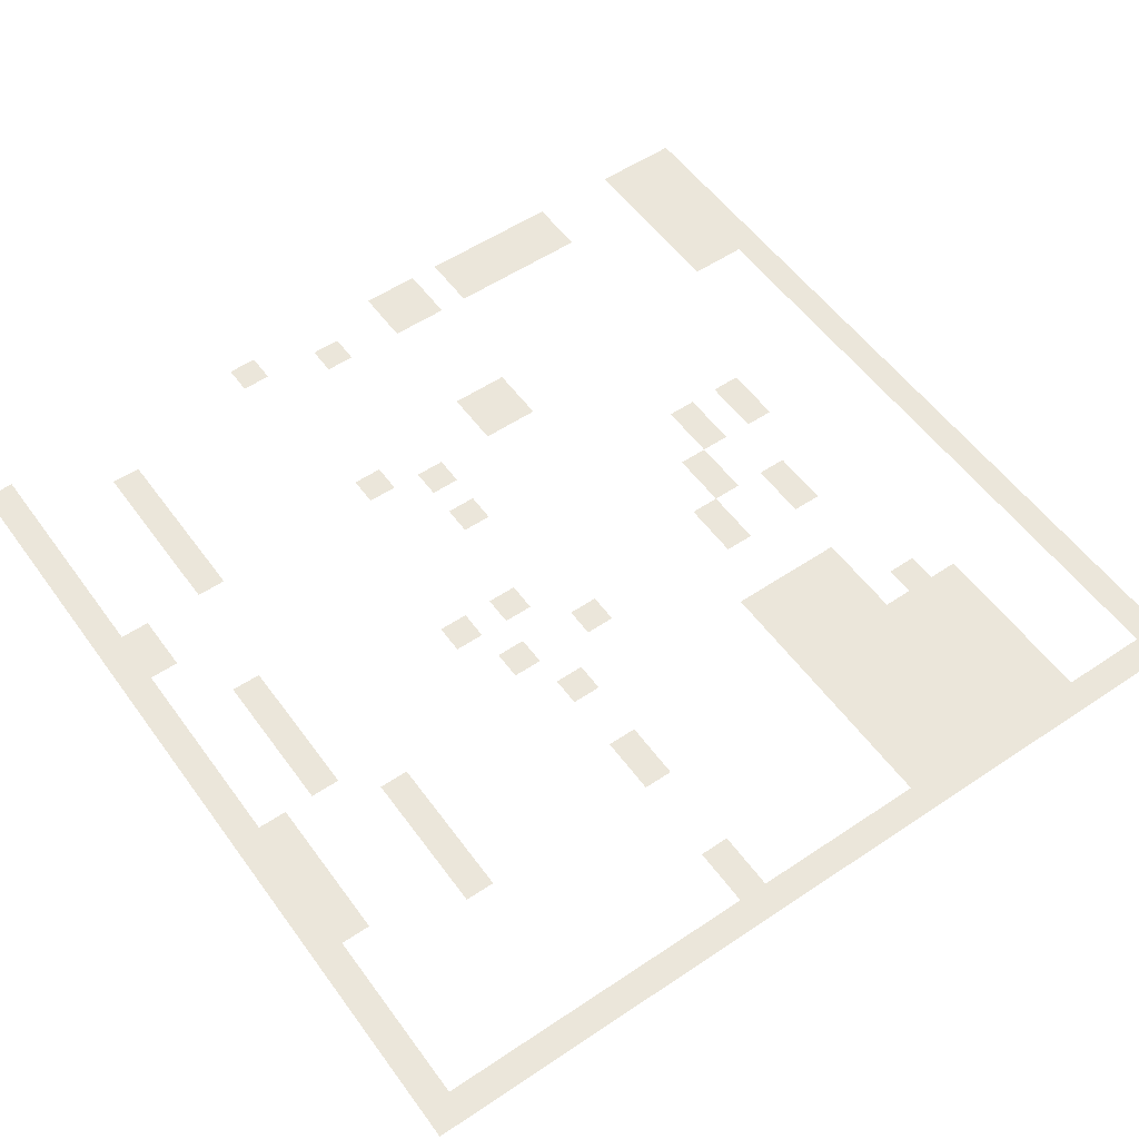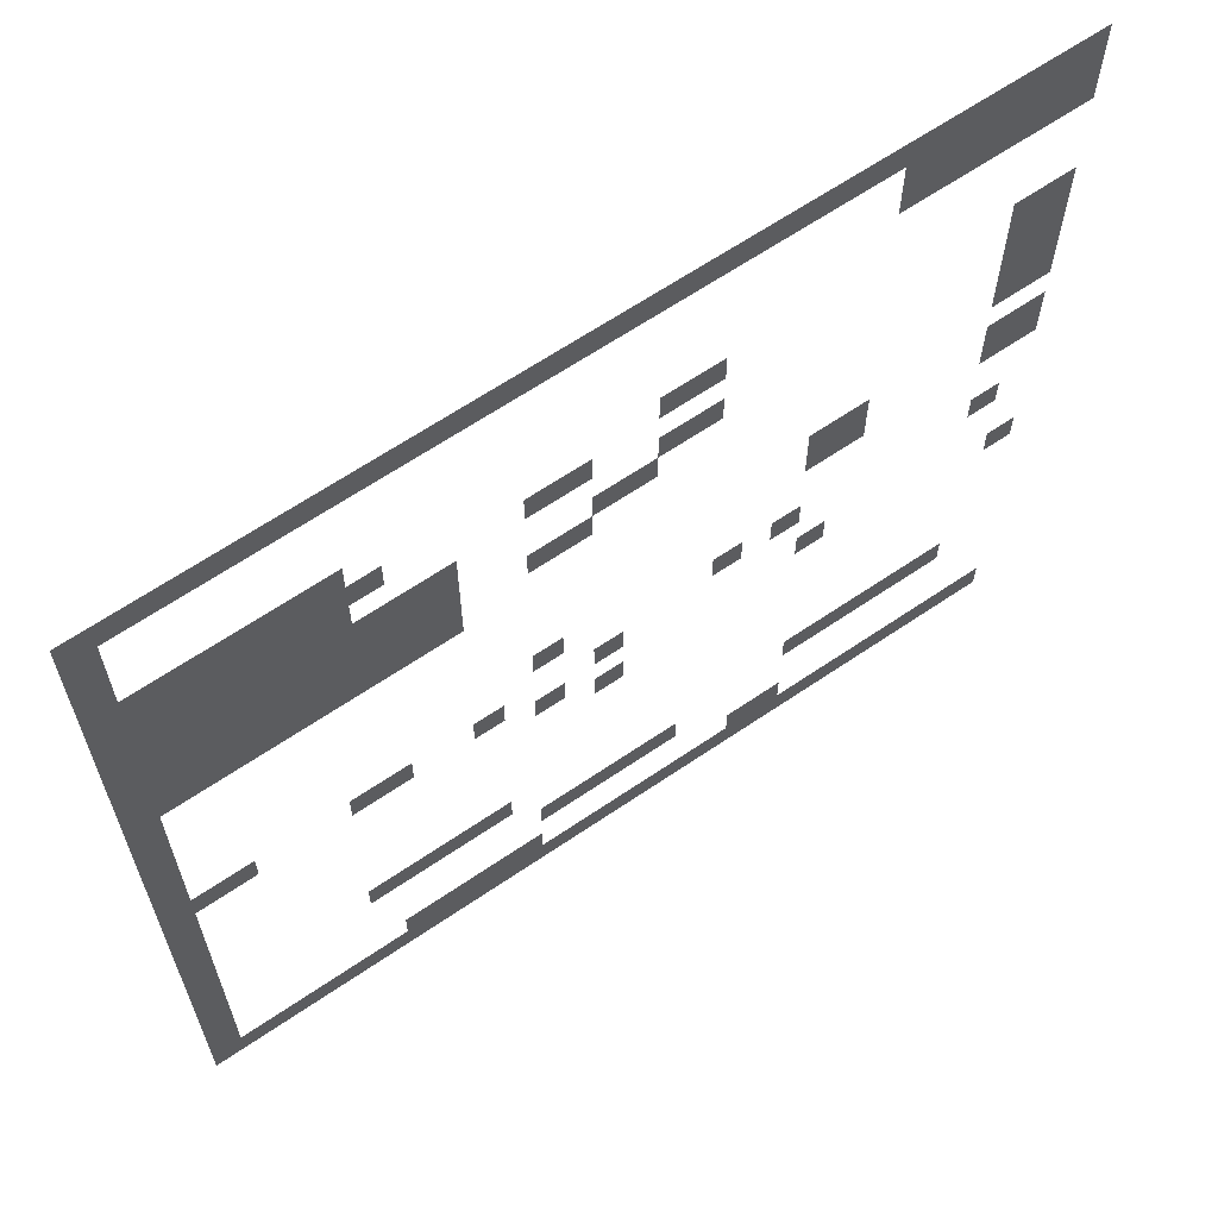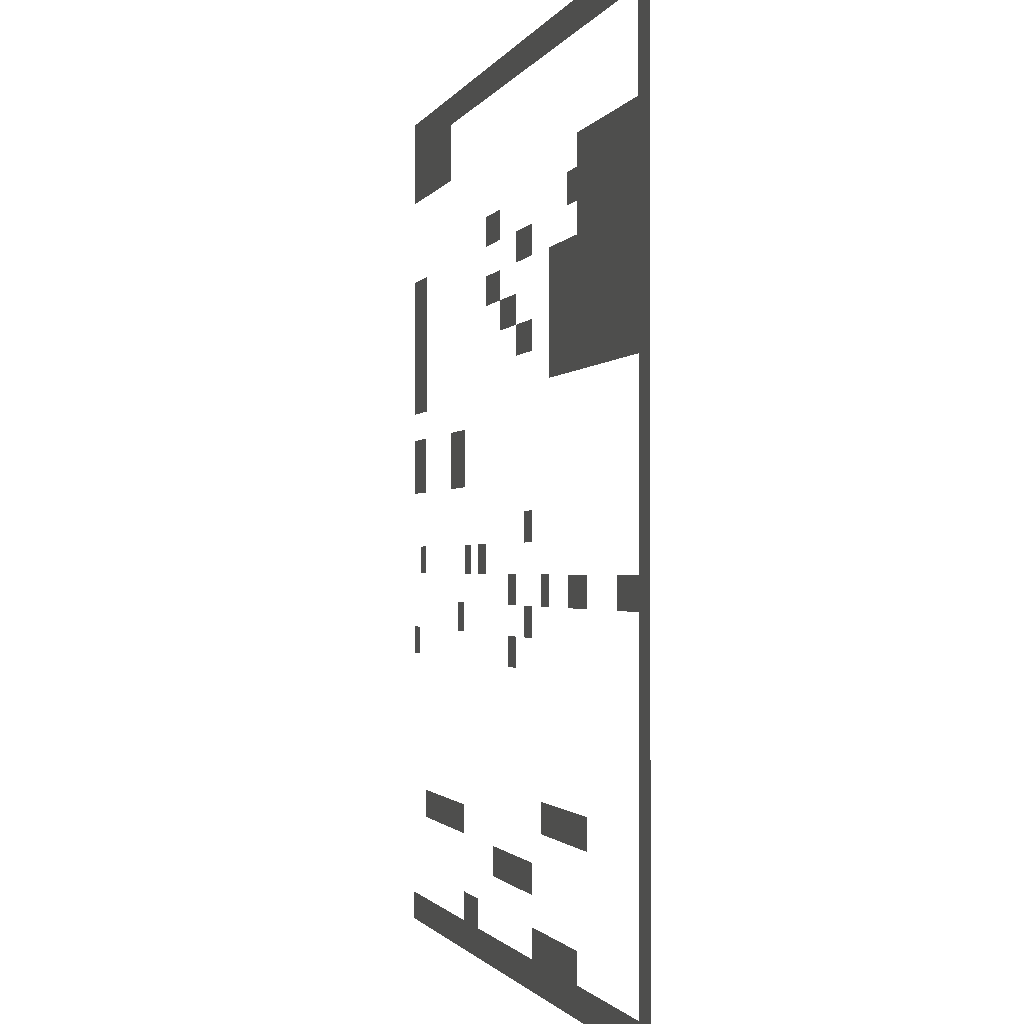
<metadata>
{"format":"obj","ext":"obj","renderer":"f3d","projection":"perspective","resolution":1024,"background":"white","views":[{"elev":54.7,"azim":54.6,"up":"+Z"},{"elev":64.3,"azim":145.5,"up":"+Y"},{"elev":-1.3,"azim":75.3,"up":"+Y"}]}
</metadata>
<code>
v 0 -1 0
v -1 -1 0
v -1 0 0
v 0 0 0
v -1 -1 0
v -2 -1 0
v -2 0 0
v -1 0 0
v -2 -1 0
v -3 -1 0
v -3 0 0
v -2 0 0
v -3 -1 0
v -4 -1 0
v -4 0 0
v -3 0 0
v -4 -1 0
v -5 -1 0
v -5 0 0
v -4 0 0
v -5 -1 0
v -6 -1 0
v -6 0 0
v -5 0 0
v -6 -1 0
v -7 -1 0
v -7 0 0
v -6 0 0
v -7 -1 0
v -8 -1 0
v -8 0 0
v -7 0 0
v -8 -1 0
v -9 -1 0
v -9 0 0
v -8 0 0
v -9 -1 0
v -10 -1 0
v -10 0 0
v -9 0 0
v -10 -1 0
v -11 -1 0
v -11 0 0
v -10 0 0
v -11 -1 0
v -12 -1 0
v -12 0 0
v -11 0 0
v -12 -1 0
v -13 -1 0
v -13 0 0
v -12 0 0
v -13 -1 0
v -14 -1 0
v -14 0 0
v -13 0 0
v -14 -1 0
v -15 -1 0
v -15 0 0
v -14 0 0
v -15 -1 0
v -16 -1 0
v -16 0 0
v -15 0 0
v -16 -1 0
v -17 -1 0
v -17 0 0
v -16 0 0
v -17 -1 0
v -18 -1 0
v -18 0 0
v -17 0 0
v -18 -1 0
v -19 -1 0
v -19 0 0
v -18 0 0
v -19 -1 0
v -20 -1 0
v -20 0 0
v -19 0 0
v -20 -1 0
v -21 -1 0
v -21 0 0
v -20 0 0
v -21 -1 0
v -22 -1 0
v -22 0 0
v -21 0 0
v -22 -1 0
v -23 -1 0
v -23 0 0
v -22 0 0
v -23 -1 0
v -24 -1 0
v -24 0 0
v -23 0 0
v -24 -1 0
v -25 -1 0
v -25 0 0
v -24 0 0
v -25 -1 0
v -26 -1 0
v -26 0 0
v -25 0 0
v -26 -1 0
v -27 -1 0
v -27 0 0
v -26 0 0
v -27 -1 0
v -28 -1 0
v -28 0 0
v -27 0 0
v -28 -1 0
v -29 -1 0
v -29 0 0
v -28 0 0
v 0 -2 0
v -1 -2 0
v -1 -1 0
v 0 -1 0
v -23 -2 0
v -24 -2 0
v -24 -1 0
v -23 -1 0
v -24 -2 0
v -25 -2 0
v -25 -1 0
v -24 -1 0
v -25 -2 0
v -26 -2 0
v -26 -1 0
v -25 -1 0
v -26 -2 0
v -27 -2 0
v -27 -1 0
v -26 -1 0
v -27 -2 0
v -28 -2 0
v -28 -1 0
v -27 -1 0
v -28 -2 0
v -29 -2 0
v -29 -1 0
v -28 -1 0
v 0 -3 0
v -1 -3 0
v -1 -2 0
v 0 -2 0
v -23 -3 0
v -24 -3 0
v -24 -2 0
v -23 -2 0
v -24 -3 0
v -25 -3 0
v -25 -2 0
v -24 -2 0
v -25 -3 0
v -26 -3 0
v -26 -2 0
v -25 -2 0
v -26 -3 0
v -27 -3 0
v -27 -2 0
v -26 -2 0
v -27 -3 0
v -28 -3 0
v -28 -2 0
v -27 -2 0
v -28 -3 0
v -29 -3 0
v -29 -2 0
v -28 -2 0
v 0 -4 0
v -1 -4 0
v -1 -3 0
v 0 -3 0
v 0 -5 0
v -1 -5 0
v -1 -4 0
v 0 -4 0
v -1 -5 0
v -2 -5 0
v -2 -4 0
v -1 -4 0
v -2 -5 0
v -3 -5 0
v -3 -4 0
v -2 -4 0
v -3 -5 0
v -4 -5 0
v -4 -4 0
v -3 -4 0
v -4 -5 0
v -5 -5 0
v -5 -4 0
v -4 -4 0
v -5 -5 0
v -6 -5 0
v -6 -4 0
v -5 -4 0
v -6 -5 0
v -7 -5 0
v -7 -4 0
v -6 -4 0
v 0 -6 0
v -1 -6 0
v -1 -5 0
v 0 -5 0
v -1 -6 0
v -2 -6 0
v -2 -5 0
v -1 -5 0
v -2 -6 0
v -3 -6 0
v -3 -5 0
v -2 -5 0
v -3 -6 0
v -4 -6 0
v -4 -5 0
v -3 -5 0
v -4 -6 0
v -5 -6 0
v -5 -5 0
v -4 -5 0
v -5 -6 0
v -6 -6 0
v -6 -5 0
v -5 -5 0
v -6 -6 0
v -7 -6 0
v -7 -5 0
v -6 -5 0
v -7 -6 0
v -8 -6 0
v -8 -5 0
v -7 -5 0
v -16 -6 0
v -17 -6 0
v -17 -5 0
v -16 -5 0
v -17 -6 0
v -18 -6 0
v -18 -5 0
v -17 -5 0
v 0 -7 0
v -1 -7 0
v -1 -6 0
v 0 -6 0
v -1 -7 0
v -2 -7 0
v -2 -6 0
v -1 -6 0
v -2 -7 0
v -3 -7 0
v -3 -6 0
v -2 -6 0
v -3 -7 0
v -4 -7 0
v -4 -6 0
v -3 -6 0
v -4 -7 0
v -5 -7 0
v -5 -6 0
v -4 -6 0
v -5 -7 0
v -6 -7 0
v -6 -6 0
v -5 -6 0
v -6 -7 0
v -7 -7 0
v -7 -6 0
v -6 -6 0
v -12 -7 0
v -13 -7 0
v -13 -6 0
v -12 -6 0
v -13 -7 0
v -14 -7 0
v -14 -6 0
v -13 -6 0
v -27 -7 0
v -28 -7 0
v -28 -6 0
v -27 -6 0
v -28 -7 0
v -29 -7 0
v -29 -6 0
v -28 -6 0
v 0 -8 0
v -1 -8 0
v -1 -7 0
v 0 -7 0
v -1 -8 0
v -2 -8 0
v -2 -7 0
v -1 -7 0
v -2 -8 0
v -3 -8 0
v -3 -7 0
v -2 -7 0
v -3 -8 0
v -4 -8 0
v -4 -7 0
v -3 -7 0
v -4 -8 0
v -5 -8 0
v -5 -7 0
v -4 -7 0
v -5 -8 0
v -6 -8 0
v -6 -7 0
v -5 -7 0
v -6 -8 0
v -7 -8 0
v -7 -7 0
v -6 -7 0
v -7 -8 0
v -8 -8 0
v -8 -7 0
v -7 -7 0
v -8 -8 0
v -9 -8 0
v -9 -7 0
v -8 -7 0
v -9 -8 0
v -10 -8 0
v -10 -7 0
v -9 -7 0
v -16 -8 0
v -17 -8 0
v -17 -7 0
v -16 -7 0
v -17 -8 0
v -18 -8 0
v -18 -7 0
v -17 -7 0
v -27 -8 0
v -28 -8 0
v -28 -7 0
v -27 -7 0
v -28 -8 0
v -29 -8 0
v -29 -7 0
v -28 -7 0
v 0 -9 0
v -1 -9 0
v -1 -8 0
v 0 -8 0
v -1 -9 0
v -2 -9 0
v -2 -8 0
v -1 -8 0
v -2 -9 0
v -3 -9 0
v -3 -8 0
v -2 -8 0
v -3 -9 0
v -4 -9 0
v -4 -8 0
v -3 -8 0
v -4 -9 0
v -5 -9 0
v -5 -8 0
v -4 -8 0
v -5 -9 0
v -6 -9 0
v -6 -8 0
v -5 -8 0
v -6 -9 0
v -7 -9 0
v -7 -8 0
v -6 -8 0
v -7 -9 0
v -8 -9 0
v -8 -8 0
v -7 -8 0
v -8 -9 0
v -9 -9 0
v -9 -8 0
v -8 -8 0
v -9 -9 0
v -10 -9 0
v -10 -8 0
v -9 -8 0
v -14 -9 0
v -15 -9 0
v -15 -8 0
v -14 -8 0
v -15 -9 0
v -16 -9 0
v -16 -8 0
v -15 -8 0
v -27 -9 0
v -28 -9 0
v -28 -8 0
v -27 -8 0
v -28 -9 0
v -29 -9 0
v -29 -8 0
v -28 -8 0
v 0 -10 0
v -1 -10 0
v -1 -9 0
v 0 -9 0
v -1 -10 0
v -2 -10 0
v -2 -9 0
v -1 -9 0
v -2 -10 0
v -3 -10 0
v -3 -9 0
v -2 -9 0
v -3 -10 0
v -4 -10 0
v -4 -9 0
v -3 -9 0
v -4 -10 0
v -5 -10 0
v -5 -9 0
v -4 -9 0
v -5 -10 0
v -6 -10 0
v -6 -9 0
v -5 -9 0
v -6 -10 0
v -7 -10 0
v -7 -9 0
v -6 -9 0
v -7 -10 0
v -8 -10 0
v -8 -9 0
v -7 -9 0
v -8 -10 0
v -9 -10 0
v -9 -9 0
v -8 -9 0
v -9 -10 0
v -10 -10 0
v -10 -9 0
v -9 -9 0
v -12 -10 0
v -13 -10 0
v -13 -9 0
v -12 -9 0
v -13 -10 0
v -14 -10 0
v -14 -9 0
v -13 -9 0
v -27 -10 0
v -28 -10 0
v -28 -9 0
v -27 -9 0
v -28 -10 0
v -29 -10 0
v -29 -9 0
v -28 -9 0
v 0 -11 0
v -1 -11 0
v -1 -10 0
v 0 -10 0
v -1 -11 0
v -2 -11 0
v -2 -10 0
v -1 -10 0
v -2 -11 0
v -3 -11 0
v -3 -10 0
v -2 -10 0
v -3 -11 0
v -4 -11 0
v -4 -10 0
v -3 -10 0
v -4 -11 0
v -5 -11 0
v -5 -10 0
v -4 -10 0
v -5 -11 0
v -6 -11 0
v -6 -10 0
v -5 -10 0
v -6 -11 0
v -7 -11 0
v -7 -10 0
v -6 -10 0
v -7 -11 0
v -8 -11 0
v -8 -10 0
v -7 -10 0
v -8 -11 0
v -9 -11 0
v -9 -10 0
v -8 -10 0
v -9 -11 0
v -10 -11 0
v -10 -10 0
v -9 -10 0
v -27 -11 0
v -28 -11 0
v -28 -10 0
v -27 -10 0
v -28 -11 0
v -29 -11 0
v -29 -10 0
v -28 -10 0
v 0 -12 0
v -1 -12 0
v -1 -11 0
v 0 -11 0
v 0 -13 0
v -1 -13 0
v -1 -12 0
v 0 -12 0
v -21 -13 0
v -22 -13 0
v -22 -12 0
v -21 -12 0
v -22 -13 0
v -23 -13 0
v -23 -12 0
v -22 -12 0
v -27 -13 0
v -28 -13 0
v -28 -12 0
v -27 -12 0
v -28 -13 0
v -29 -13 0
v -29 -12 0
v -28 -12 0
v 0 -14 0
v -1 -14 0
v -1 -13 0
v 0 -13 0
v -21 -14 0
v -22 -14 0
v -22 -13 0
v -21 -13 0
v -22 -14 0
v -23 -14 0
v -23 -13 0
v -22 -13 0
v -27 -14 0
v -28 -14 0
v -28 -13 0
v -27 -13 0
v -28 -14 0
v -29 -14 0
v -29 -13 0
v -28 -13 0
v 0 -15 0
v -1 -15 0
v -1 -14 0
v 0 -14 0
v 0 -16 0
v -1 -16 0
v -1 -15 0
v 0 -15 0
v -12 -16 0
v -13 -16 0
v -13 -15 0
v -12 -15 0
v 0 -17 0
v -1 -17 0
v -1 -16 0
v 0 -16 0
v -18 -17 0
v -19 -17 0
v -19 -16 0
v -18 -16 0
v -20 -17 0
v -21 -17 0
v -21 -16 0
v -20 -16 0
v -27 -17 0
v -28 -17 0
v -28 -16 0
v -27 -16 0
v 0 -18 0
v -1 -18 0
v -1 -17 0
v 0 -17 0
v -1 -18 0
v -2 -18 0
v -2 -17 0
v -1 -17 0
v -2 -18 0
v -3 -18 0
v -3 -17 0
v -2 -17 0
v -6 -18 0
v -7 -18 0
v -7 -17 0
v -6 -17 0
v -7 -18 0
v -8 -18 0
v -8 -17 0
v -7 -17 0
v -10 -18 0
v -11 -18 0
v -11 -17 0
v -10 -17 0
v -14 -18 0
v -15 -18 0
v -15 -17 0
v -14 -17 0
v 0 -19 0
v -1 -19 0
v -1 -18 0
v 0 -18 0
v -12 -19 0
v -13 -19 0
v -13 -18 0
v -12 -18 0
v -21 -19 0
v -22 -19 0
v -22 -18 0
v -21 -18 0
v 0 -20 0
v -1 -20 0
v -1 -19 0
v 0 -19 0
v -14 -20 0
v -15 -20 0
v -15 -19 0
v -14 -19 0
v -28 -20 0
v -29 -20 0
v -29 -19 0
v -28 -19 0
v 0 -21 0
v -1 -21 0
v -1 -20 0
v 0 -20 0
v 0 -22 0
v -1 -22 0
v -1 -21 0
v 0 -21 0
v 0 -23 0
v -1 -23 0
v -1 -22 0
v 0 -22 0
v 0 -24 0
v -1 -24 0
v -1 -23 0
v 0 -23 0
v 0 -25 0
v -1 -25 0
v -1 -24 0
v 0 -24 0
v -6 -25 0
v -7 -25 0
v -7 -24 0
v -6 -24 0
v -7 -25 0
v -8 -25 0
v -8 -24 0
v -7 -24 0
v -8 -25 0
v -9 -25 0
v -9 -24 0
v -8 -24 0
v -9 -25 0
v -10 -25 0
v -10 -24 0
v -9 -24 0
v -10 -25 0
v -11 -25 0
v -11 -24 0
v -10 -24 0
v 0 -26 0
v -1 -26 0
v -1 -25 0
v 0 -25 0
v -21 -26 0
v -22 -26 0
v -22 -25 0
v -21 -25 0
v -22 -26 0
v -23 -26 0
v -23 -25 0
v -22 -25 0
v -23 -26 0
v -24 -26 0
v -24 -25 0
v -23 -25 0
v -24 -26 0
v -25 -26 0
v -25 -25 0
v -24 -25 0
v -25 -26 0
v -26 -26 0
v -26 -25 0
v -25 -25 0
v -26 -26 0
v -27 -26 0
v -27 -25 0
v -26 -25 0
v 0 -27 0
v -1 -27 0
v -1 -26 0
v 0 -26 0
v -12 -27 0
v -13 -27 0
v -13 -26 0
v -12 -26 0
v -13 -27 0
v -14 -27 0
v -14 -26 0
v -13 -26 0
v -14 -27 0
v -15 -27 0
v -15 -26 0
v -14 -26 0
v -15 -27 0
v -16 -27 0
v -16 -26 0
v -15 -26 0
v -16 -27 0
v -17 -27 0
v -17 -26 0
v -16 -26 0
v 0 -28 0
v -1 -28 0
v -1 -27 0
v 0 -27 0
v 0 -29 0
v -1 -29 0
v -1 -28 0
v 0 -28 0
v -7 -29 0
v -8 -29 0
v -8 -28 0
v -7 -28 0
v -8 -29 0
v -9 -29 0
v -9 -28 0
v -8 -28 0
v -9 -29 0
v -10 -29 0
v -10 -28 0
v -9 -28 0
v -10 -29 0
v -11 -29 0
v -11 -28 0
v -10 -28 0
v -11 -29 0
v -12 -29 0
v -12 -28 0
v -11 -28 0
v -19 -29 0
v -20 -29 0
v -20 -28 0
v -19 -28 0
v -20 -29 0
v -21 -29 0
v -21 -28 0
v -20 -28 0
v 0 -30 0
v -1 -30 0
v -1 -29 0
v 0 -29 0
v -1 -30 0
v -2 -30 0
v -2 -29 0
v -1 -29 0
v -2 -30 0
v -3 -30 0
v -3 -29 0
v -2 -29 0
v -3 -30 0
v -4 -30 0
v -4 -29 0
v -3 -29 0
v -4 -30 0
v -5 -30 0
v -5 -29 0
v -4 -29 0
v -5 -30 0
v -6 -30 0
v -6 -29 0
v -5 -29 0
v -6 -30 0
v -7 -30 0
v -7 -29 0
v -6 -29 0
v -7 -30 0
v -8 -30 0
v -8 -29 0
v -7 -29 0
v -8 -30 0
v -9 -30 0
v -9 -29 0
v -8 -29 0
v -9 -30 0
v -10 -30 0
v -10 -29 0
v -9 -29 0
v -10 -30 0
v -11 -30 0
v -11 -29 0
v -10 -29 0
v -11 -30 0
v -12 -30 0
v -12 -29 0
v -11 -29 0
v -12 -30 0
v -13 -30 0
v -13 -29 0
v -12 -29 0
v -13 -30 0
v -14 -30 0
v -14 -29 0
v -13 -29 0
v -14 -30 0
v -15 -30 0
v -15 -29 0
v -14 -29 0
v -15 -30 0
v -16 -30 0
v -16 -29 0
v -15 -29 0
v -16 -30 0
v -17 -30 0
v -17 -29 0
v -16 -29 0
v -17 -30 0
v -18 -30 0
v -18 -29 0
v -17 -29 0
v -18 -30 0
v -19 -30 0
v -19 -29 0
v -18 -29 0
v -19 -30 0
v -20 -30 0
v -20 -29 0
v -19 -29 0
v -20 -30 0
v -21 -30 0
v -21 -29 0
v -20 -29 0
v -21 -30 0
v -22 -30 0
v -22 -29 0
v -21 -29 0
v -22 -30 0
v -23 -30 0
v -23 -29 0
v -22 -29 0
v -23 -30 0
v -24 -30 0
v -24 -29 0
v -23 -29 0
v -24 -30 0
v -25 -30 0
v -25 -29 0
v -24 -29 0
v -25 -30 0
v -26 -30 0
v -26 -29 0
v -25 -29 0
v -26 -30 0
v -27 -30 0
v -27 -29 0
v -26 -29 0
v -27 -30 0
v -28 -30 0
v -28 -29 0
v -27 -29 0
v -28 -30 0
v -29 -30 0
v -29 -29 0
v -28 -29 0
g numbers-1_mesh_0005
f 1 2 3 4
f 5 6 7 8
f 9 10 11 12
f 13 14 15 16
f 17 18 19 20
f 21 22 23 24
f 25 26 27 28
f 29 30 31 32
f 33 34 35 36
f 37 38 39 40
f 41 42 43 44
f 45 46 47 48
f 49 50 51 52
f 53 54 55 56
f 57 58 59 60
f 61 62 63 64
f 65 66 67 68
f 69 70 71 72
f 73 74 75 76
f 77 78 79 80
f 81 82 83 84
f 85 86 87 88
f 89 90 91 92
f 93 94 95 96
f 97 98 99 100
f 101 102 103 104
f 105 106 107 108
f 109 110 111 112
f 113 114 115 116
f 117 118 119 120
f 121 122 123 124
f 125 126 127 128
f 129 130 131 132
f 133 134 135 136
f 137 138 139 140
f 141 142 143 144
f 145 146 147 148
f 149 150 151 152
f 153 154 155 156
f 157 158 159 160
f 161 162 163 164
f 165 166 167 168
f 169 170 171 172
f 173 174 175 176
f 177 178 179 180
f 181 182 183 184
f 185 186 187 188
f 189 190 191 192
f 193 194 195 196
f 197 198 199 200
f 201 202 203 204
f 205 206 207 208
f 209 210 211 212
f 213 214 215 216
f 217 218 219 220
f 221 222 223 224
f 225 226 227 228
f 229 230 231 232
f 233 234 235 236
f 237 238 239 240
f 241 242 243 244
f 245 246 247 248
f 249 250 251 252
f 253 254 255 256
f 257 258 259 260
f 261 262 263 264
f 265 266 267 268
f 269 270 271 272
f 273 274 275 276
f 277 278 279 280
f 281 282 283 284
f 285 286 287 288
f 289 290 291 292
f 293 294 295 296
f 297 298 299 300
f 301 302 303 304
f 305 306 307 308
f 309 310 311 312
f 313 314 315 316
f 317 318 319 320
f 321 322 323 324
f 325 326 327 328
f 329 330 331 332
f 333 334 335 336
f 337 338 339 340
f 341 342 343 344
f 345 346 347 348
f 349 350 351 352
f 353 354 355 356
f 357 358 359 360
f 361 362 363 364
f 365 366 367 368
f 369 370 371 372
f 373 374 375 376
f 377 378 379 380
f 381 382 383 384
f 385 386 387 388
f 389 390 391 392
f 393 394 395 396
f 397 398 399 400
f 401 402 403 404
f 405 406 407 408
f 409 410 411 412
f 413 414 415 416
f 417 418 419 420
f 421 422 423 424
f 425 426 427 428
f 429 430 431 432
f 433 434 435 436
f 437 438 439 440
f 441 442 443 444
f 445 446 447 448
f 449 450 451 452
f 453 454 455 456
f 457 458 459 460
f 461 462 463 464
f 465 466 467 468
f 469 470 471 472
f 473 474 475 476
f 477 478 479 480
f 481 482 483 484
f 485 486 487 488
f 489 490 491 492
f 493 494 495 496
f 497 498 499 500
f 501 502 503 504
f 505 506 507 508
f 509 510 511 512
f 513 514 515 516
f 517 518 519 520
f 521 522 523 524
f 525 526 527 528
f 529 530 531 532
f 533 534 535 536
f 537 538 539 540
f 541 542 543 544
f 545 546 547 548
f 549 550 551 552
f 553 554 555 556
f 557 558 559 560
f 561 562 563 564
f 565 566 567 568
f 569 570 571 572
f 573 574 575 576
f 577 578 579 580
f 581 582 583 584
f 585 586 587 588
f 589 590 591 592
f 593 594 595 596
f 597 598 599 600
f 601 602 603 604
f 605 606 607 608
f 609 610 611 612
f 613 614 615 616
f 617 618 619 620
f 621 622 623 624
f 625 626 627 628
f 629 630 631 632
f 633 634 635 636
f 637 638 639 640
f 641 642 643 644
f 645 646 647 648
f 649 650 651 652
f 653 654 655 656
f 657 658 659 660
f 661 662 663 664
f 665 666 667 668
f 669 670 671 672
f 673 674 675 676
f 677 678 679 680
f 681 682 683 684
f 685 686 687 688
f 689 690 691 692
f 693 694 695 696
f 697 698 699 700
f 701 702 703 704
f 705 706 707 708
f 709 710 711 712
f 713 714 715 716
f 717 718 719 720
f 721 722 723 724
f 725 726 727 728
f 729 730 731 732
f 733 734 735 736
f 737 738 739 740
f 741 742 743 744
f 745 746 747 748
f 749 750 751 752
f 753 754 755 756
f 757 758 759 760
f 761 762 763 764
f 765 766 767 768
f 769 770 771 772
f 773 774 775 776
f 777 778 779 780
f 781 782 783 784
f 785 786 787 788
f 789 790 791 792
f 793 794 795 796
f 797 798 799 800
f 801 802 803 804
f 805 806 807 808
f 809 810 811 812
f 813 814 815 816
f 817 818 819 820
f 821 822 823 824
f 825 826 827 828
f 829 830 831 832
f 833 834 835 836
f 837 838 839 840
f 841 842 843 844
f 845 846 847 848
f 849 850 851 852
f 853 854 855 856
f 857 858 859 860
f 861 862 863 864
f 865 866 867 868
f 869 870 871 872

</code>
